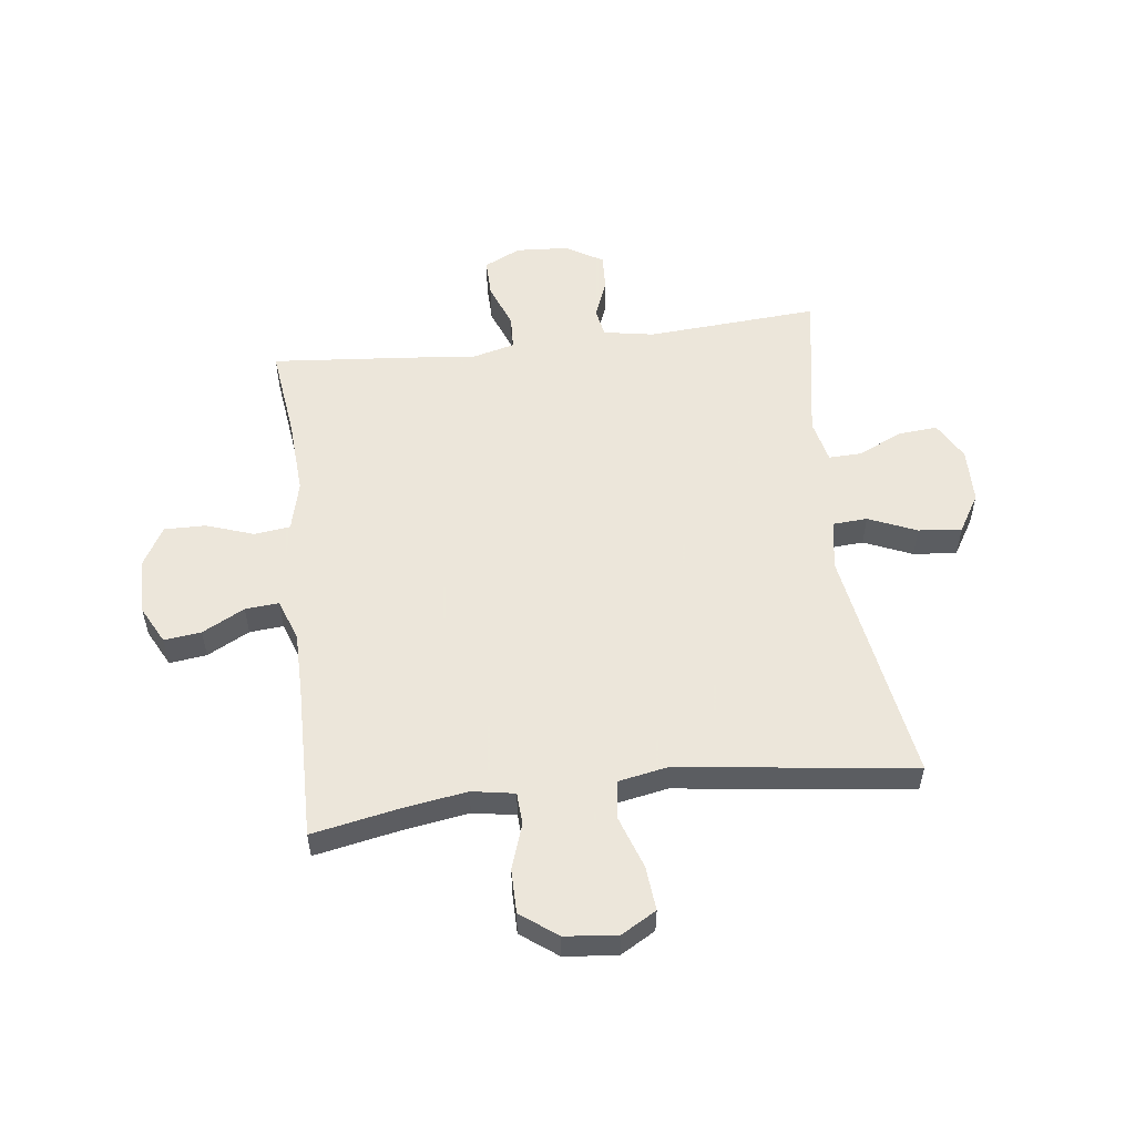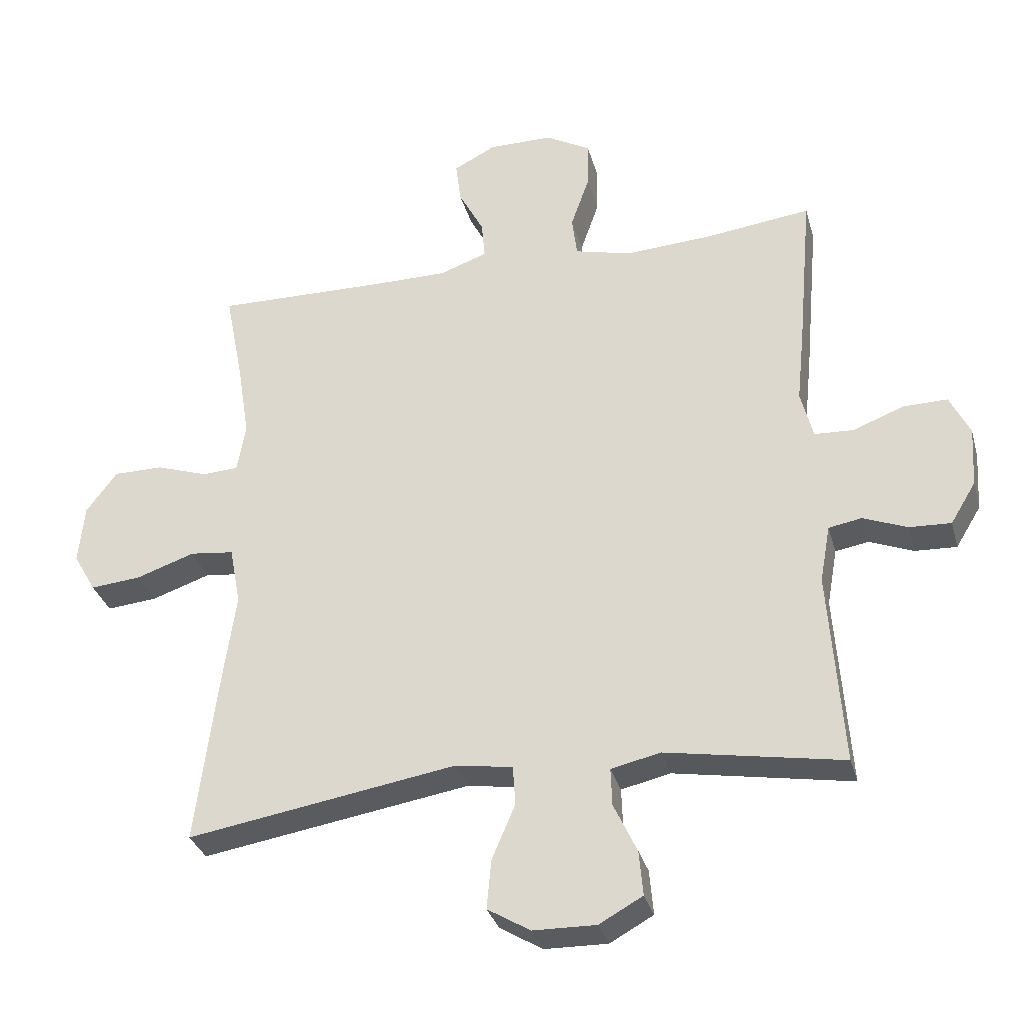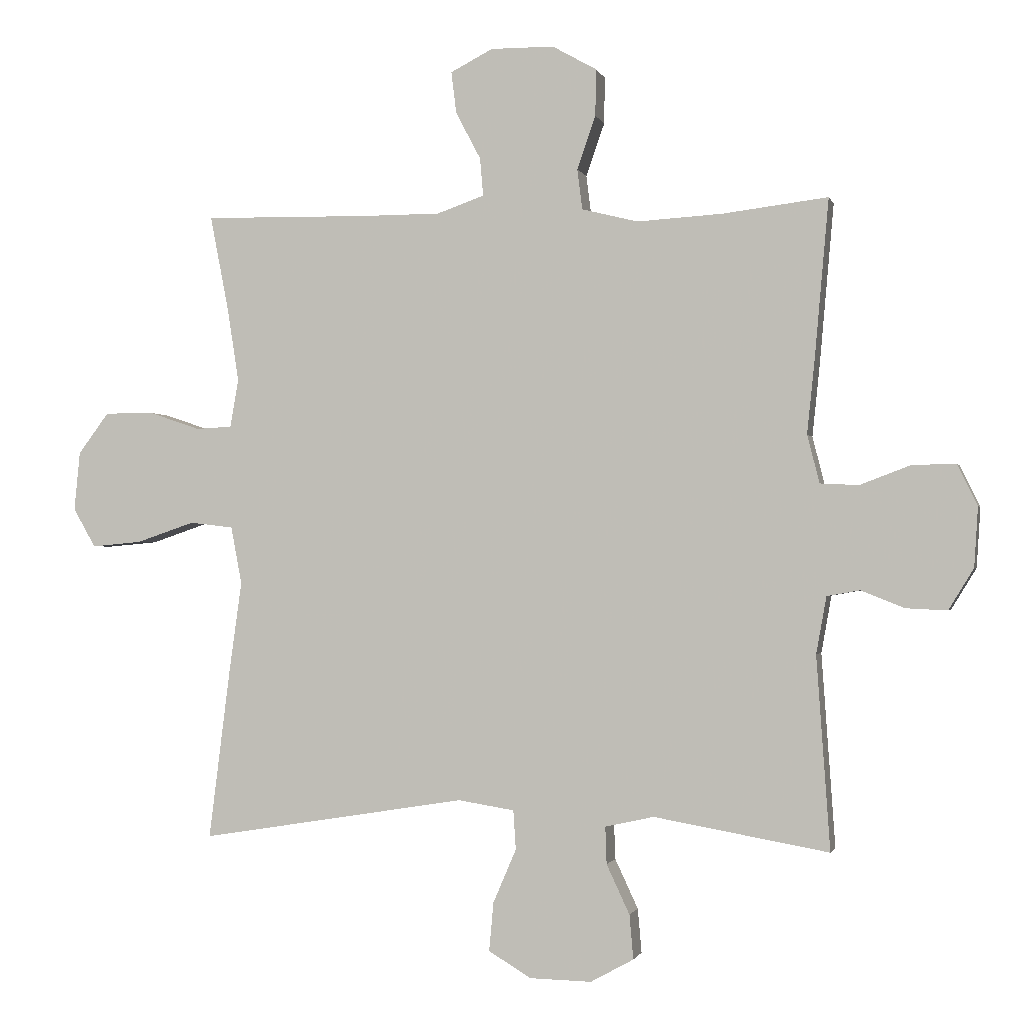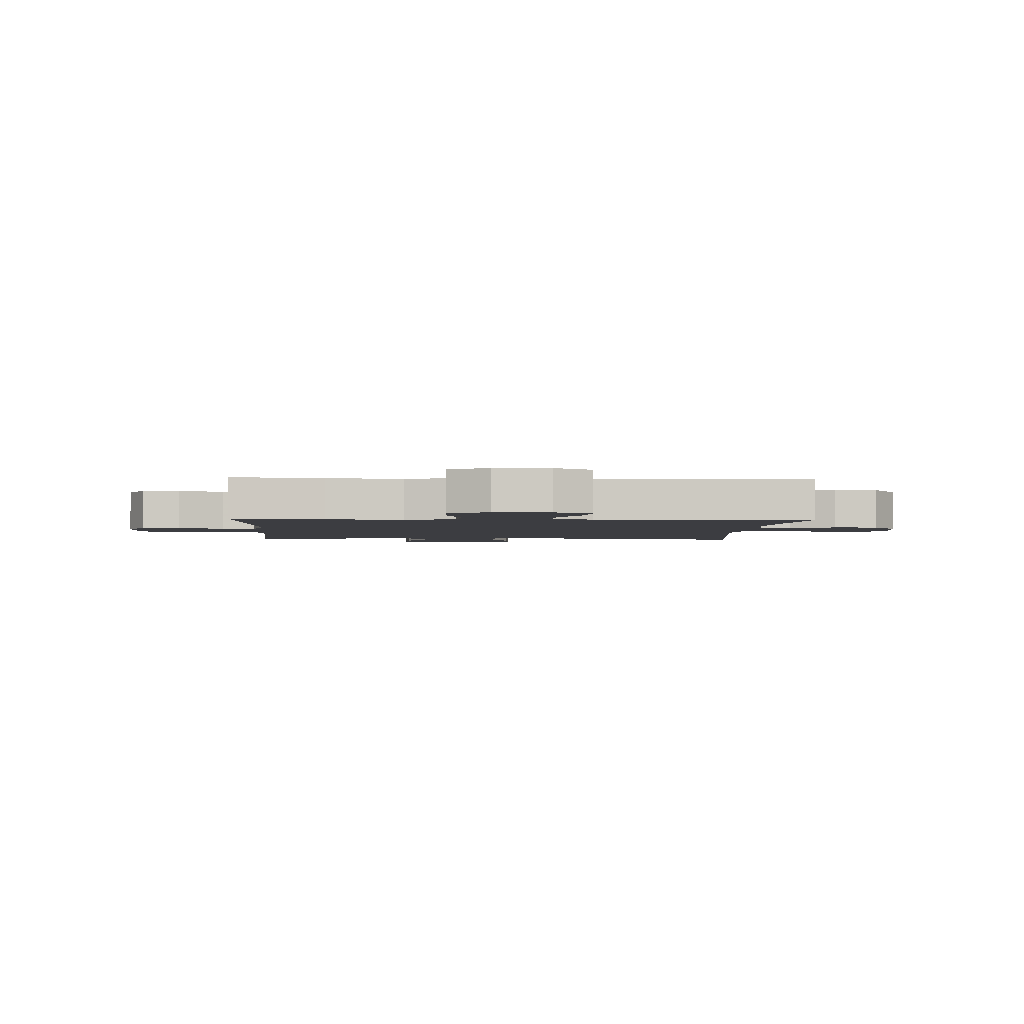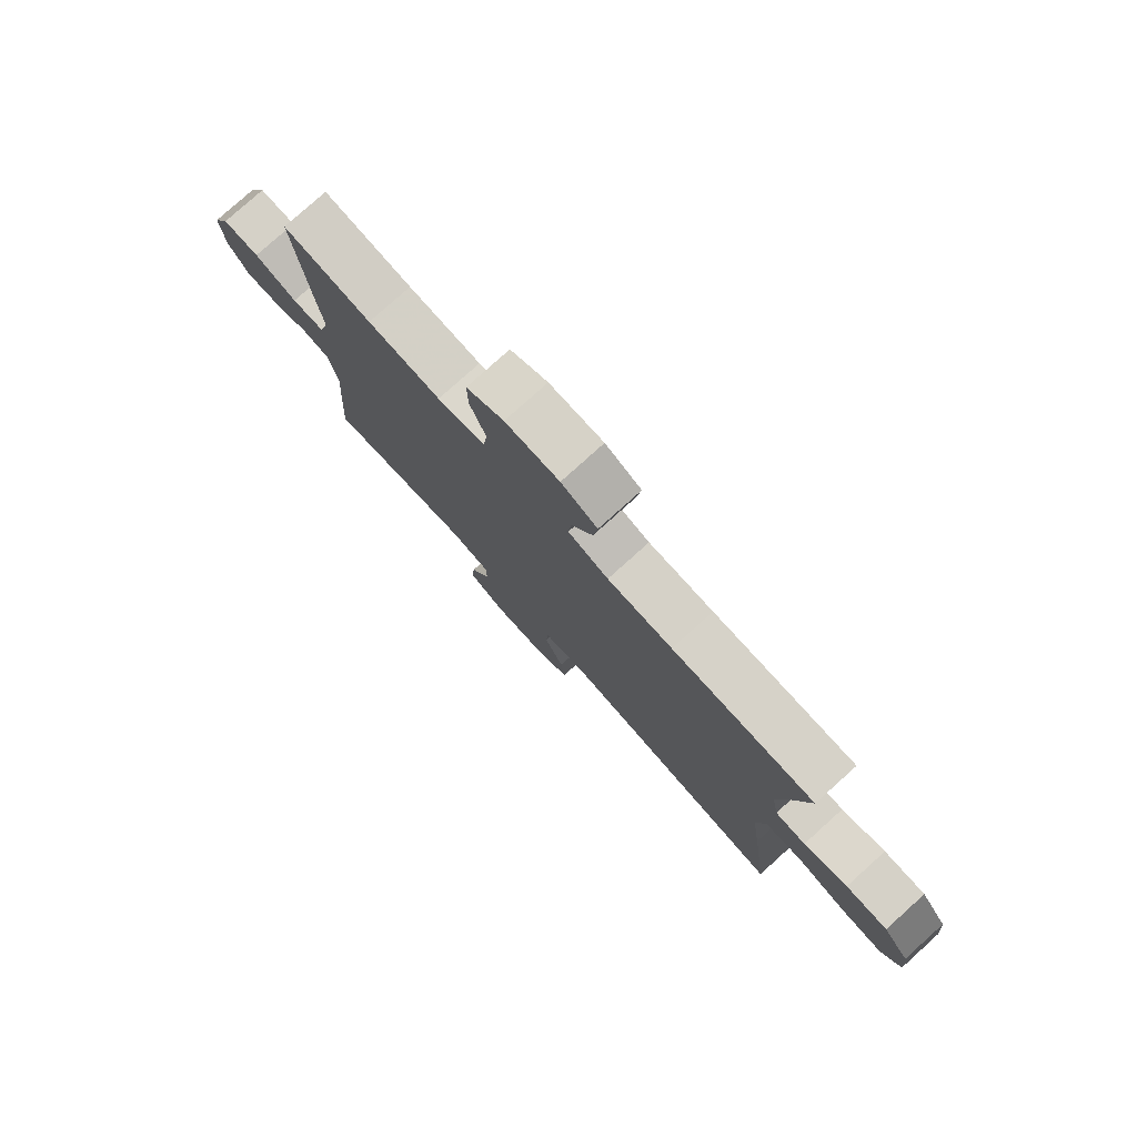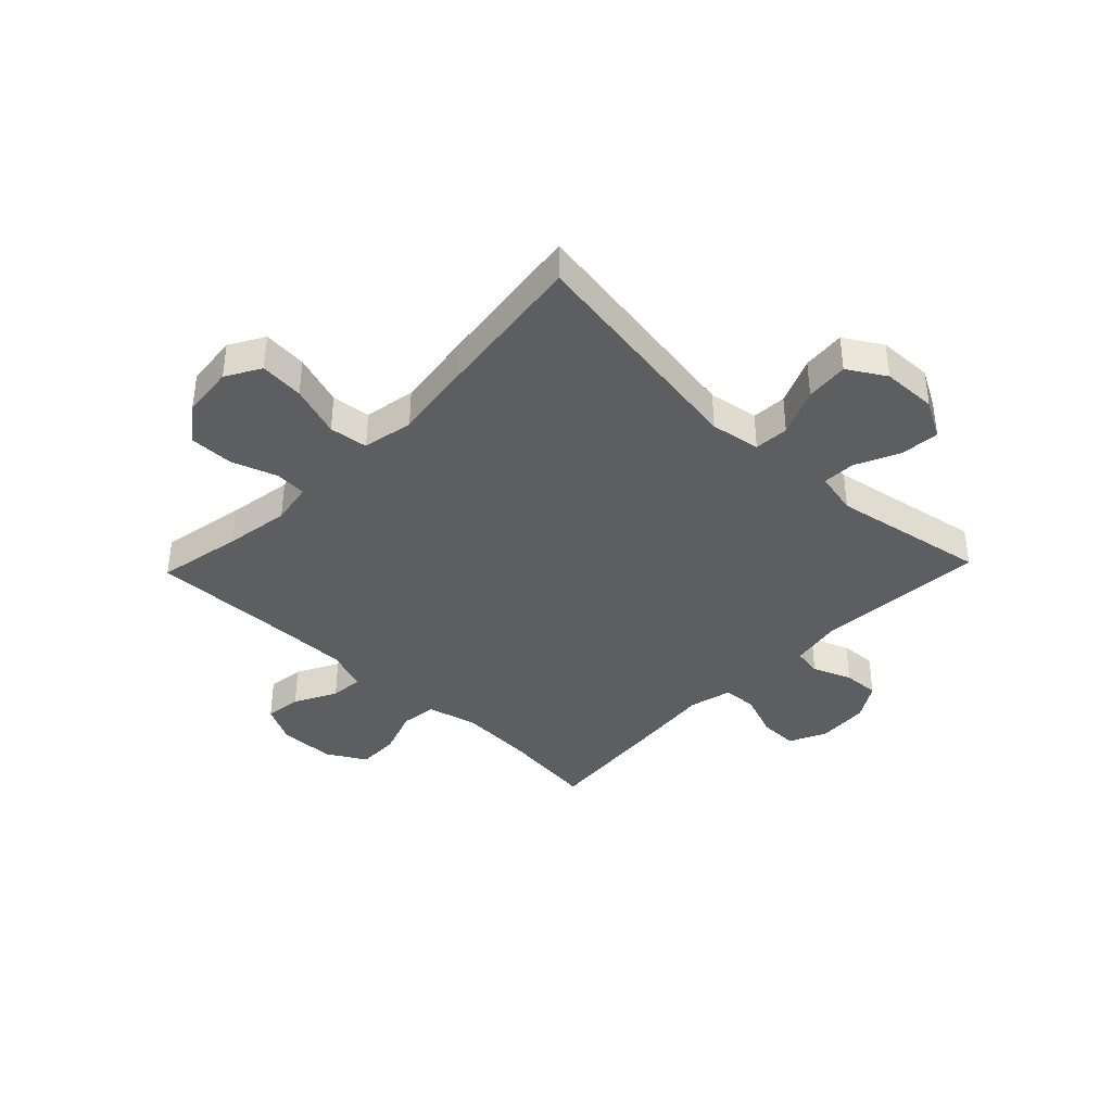
<metadata>
{"format":"obj","ext":"obj","renderer":"f3d","projection":"perspective","resolution":1024,"background":"white","views":[{"elev":54.2,"azim":82.9,"up":"+Y"},{"elev":-32.4,"azim":-165.1,"up":"+Z"},{"elev":-1.2,"azim":-166.5,"up":"+Z"},{"elev":-2.7,"azim":-3.2,"up":"+Y"},{"elev":78.8,"azim":48.0,"up":"+Z"},{"elev":-38.8,"azim":136.2,"up":"+Y"}]}
</metadata>
<code>
v 0.5 0.07 0.5
v 0.471 0.07 0.351
v 0.453 0.07 0.236
v 0.466 0.07 0.161
v 0.522 0.07 0.158
v 0.602 0.07 0.185
v 0.679 0.07 0.185
v 0.727 0.07 0.121
v 0.736 0.07 0.029
v 0.701 0.07 -0.032
v 0.623 0.07 -0.025
v 0.532 0.07 0.006
v 0.464 0.07 -0.002
v 0.447 0.07 -0.092
v 0.466 0.07 -0.229
v 0.5 0.07 -0.5
v 0.084 0.07 -0.433
v -0.004 0.07 -0.447
v -0.008 0.07 -0.508
v 0.028 0.07 -0.592
v 0.035 0.07 -0.668
v -0.031 0.07 -0.708
v -0.128 0.07 -0.71
v -0.195 0.07 -0.673
v -0.189 0.07 -0.604
v -0.153 0.07 -0.527
v -0.151 0.07 -0.469
v -0.227 0.07 -0.452
v -0.5 0.07 -0.5
v -0.479 0.07 -0.199
v -0.495 0.07 -0.11
v -0.546 0.07 -0.101
v -0.614 0.07 -0.128
v -0.678 0.07 -0.131
v -0.717 0.07 -0.067
v -0.723 0.07 0.026
v -0.692 0.07 0.09
v -0.624 0.07 0.089
v -0.545 0.07 0.059
v -0.485 0.07 0.062
v -0.466 0.07 0.137
v -0.478 0.07 0.253
v -0.5 0.07 0.5
v -0.337 0.07 0.48
v -0.203 0.07 0.472
v -0.115 0.07 0.494
v -0.107 0.07 0.557
v -0.136 0.07 0.64
v -0.137 0.07 0.713
v -0.068 0.07 0.752
v 0.031 0.07 0.753
v 0.097 0.07 0.719
v 0.089 0.07 0.654
v 0.05 0.07 0.58
v 0.045 0.07 0.521
v 0.119 0.07 0.495
v 0.238 0.07 0.495
v 0.5 0 0.5
v 0.471 0 0.351
v 0.453 0 0.236
v 0.466 0 0.161
v 0.522 0 0.158
v 0.602 0 0.185
v 0.679 0 0.185
v 0.727 0 0.121
v 0.736 0 0.029
v 0.701 0 -0.032
v 0.623 0 -0.025
v 0.532 0 0.006
v 0.464 0 -0.002
v 0.447 0 -0.092
v 0.466 0 -0.229
v 0.5 0 -0.5
v 0.084 0 -0.433
v -0.004 0 -0.447
v -0.008 0 -0.508
v 0.028 0 -0.592
v 0.035 0 -0.668
v -0.031 0 -0.708
v -0.128 0 -0.71
v -0.195 0 -0.673
v -0.189 0 -0.604
v -0.153 0 -0.527
v -0.151 0 -0.469
v -0.227 0 -0.452
v -0.5 0 -0.5
v -0.479 0 -0.199
v -0.495 0 -0.11
v -0.546 0 -0.101
v -0.614 0 -0.128
v -0.678 0 -0.131
v -0.717 0 -0.067
v -0.723 0 0.026
v -0.692 0 0.09
v -0.624 0 0.089
v -0.545 0 0.059
v -0.485 0 0.062
v -0.466 0 0.137
v -0.478 0 0.253
v -0.5 0 0.5
v -0.337 0 0.48
v -0.203 0 0.472
v -0.115 0 0.494
v -0.107 0 0.557
v -0.136 0 0.64
v -0.137 0 0.713
v -0.068 0 0.752
v 0.031 0 0.753
v 0.097 0 0.719
v 0.089 0 0.654
v 0.05 0 0.58
v 0.045 0 0.521
v 0.119 0 0.495
v 0.238 0 0.495
f 51 52 53 54
f 51 54 55
f 50 51 55
f 47 48 49 50
f 46 47 50 55
f 45 46 55 56
f 41 42 43 44
f 40 41 44 45
f 36 37 38 39
f 36 39 40
f 35 36 40
f 32 33 34 35
f 31 32 35 40
f 30 31 40 45
f 28 29 30 45
f 23 24 25 26
f 23 26 27
f 22 23 27
f 19 20 21 22
f 18 19 22 27
f 17 18 27 28
f 14 15 16 17
f 13 14 17 28
f 9 10 11 12
f 7 8 9 12
f 5 6 7 12
f 4 5 12 13
f 3 4 13 28
f 57 1 2
f 28 45 56 57
f 2 3 28 57
f 111 110 109 108
f 112 111 108
f 112 108 107
f 107 106 105 104
f 112 107 104 103
f 113 112 103 102
f 101 100 99 98
f 102 101 98 97
f 96 95 94 93
f 97 96 93
f 97 93 92
f 92 91 90 89
f 97 92 89 88
f 102 97 88 87
f 102 87 86 85
f 83 82 81 80
f 84 83 80
f 84 80 79
f 79 78 77 76
f 84 79 76 75
f 85 84 75 74
f 74 73 72 71
f 85 74 71 70
f 69 68 67 66
f 69 66 65 64
f 69 64 63 62
f 70 69 62 61
f 85 70 61 60
f 59 58 114
f 114 113 102 85
f 114 85 60 59
f 1 58 59 2
f 2 59 60 3
f 3 60 61 4
f 4 61 62 5
f 5 62 63 6
f 6 63 64 7
f 7 64 65 8
f 8 65 66 9
f 9 66 67 10
f 10 67 68 11
f 11 68 69 12
f 12 69 70 13
f 13 70 71 14
f 14 71 72 15
f 15 72 73 16
f 16 73 74 17
f 17 74 75 18
f 18 75 76 19
f 19 76 77 20
f 20 77 78 21
f 21 78 79 22
f 22 79 80 23
f 23 80 81 24
f 24 81 82 25
f 25 82 83 26
f 26 83 84 27
f 27 84 85 28
f 28 85 86 29
f 29 86 87 30
f 30 87 88 31
f 31 88 89 32
f 32 89 90 33
f 33 90 91 34
f 34 91 92 35
f 35 92 93 36
f 36 93 94 37
f 37 94 95 38
f 38 95 96 39
f 39 96 97 40
f 40 97 98 41
f 41 98 99 42
f 42 99 100 43
f 43 100 101 44
f 44 101 102 45
f 45 102 103 46
f 46 103 104 47
f 47 104 105 48
f 48 105 106 49
f 49 106 107 50
f 50 107 108 51
f 51 108 109 52
f 52 109 110 53
f 53 110 111 54
f 54 111 112 55
f 55 112 113 56
f 56 113 114 57
f 57 114 58 1

</code>
